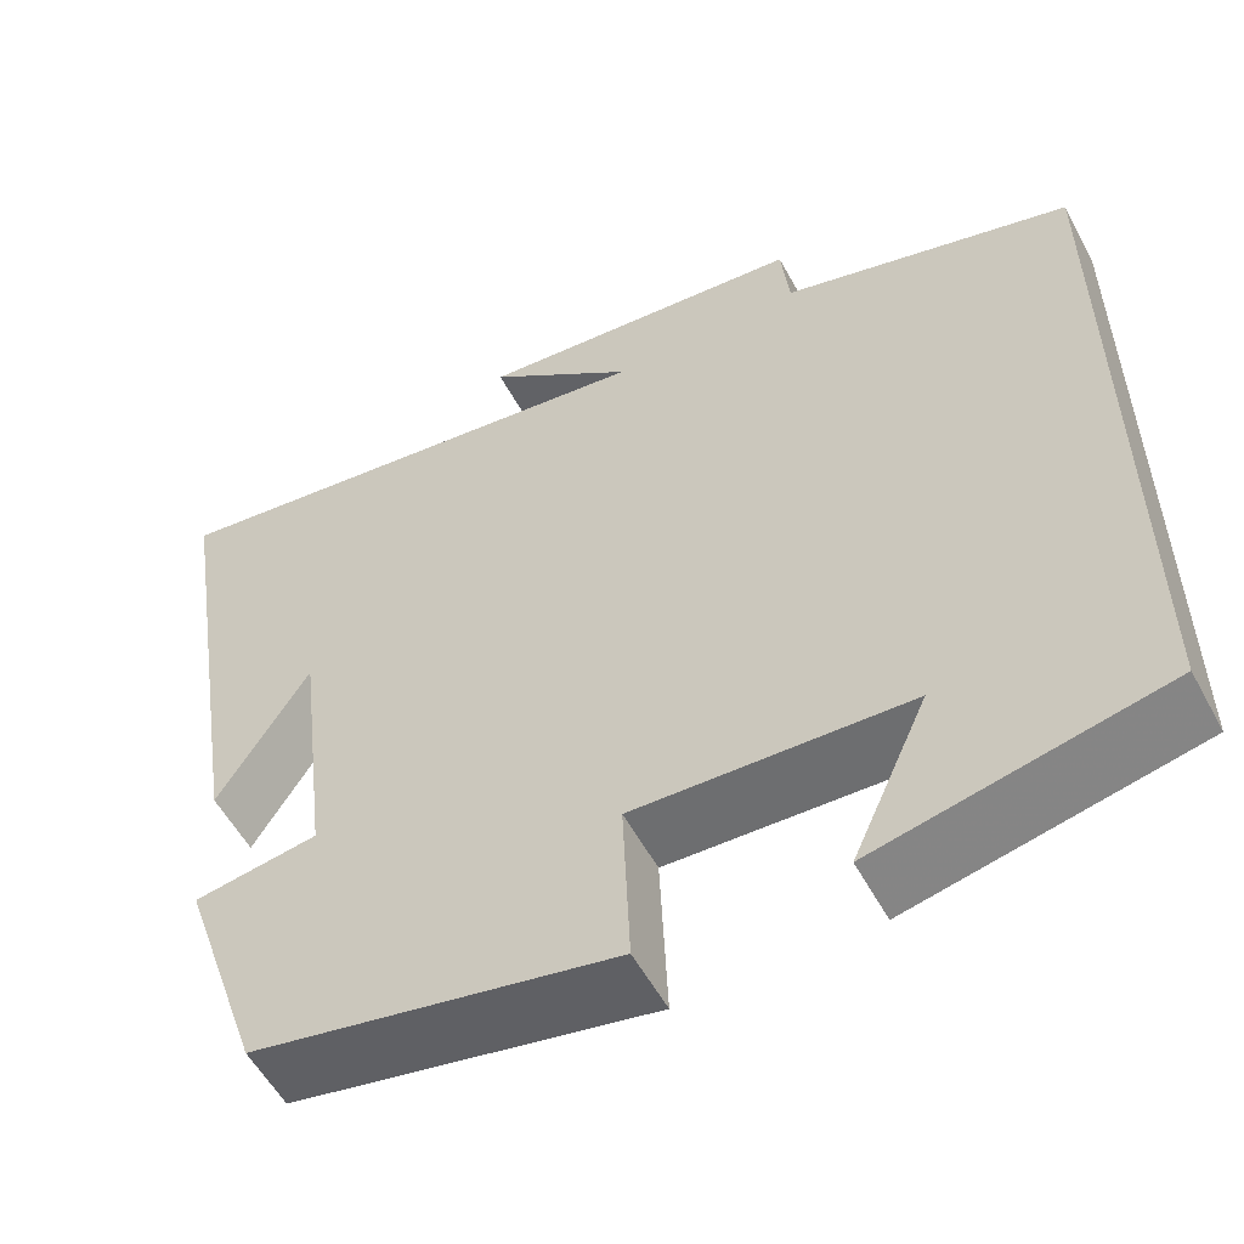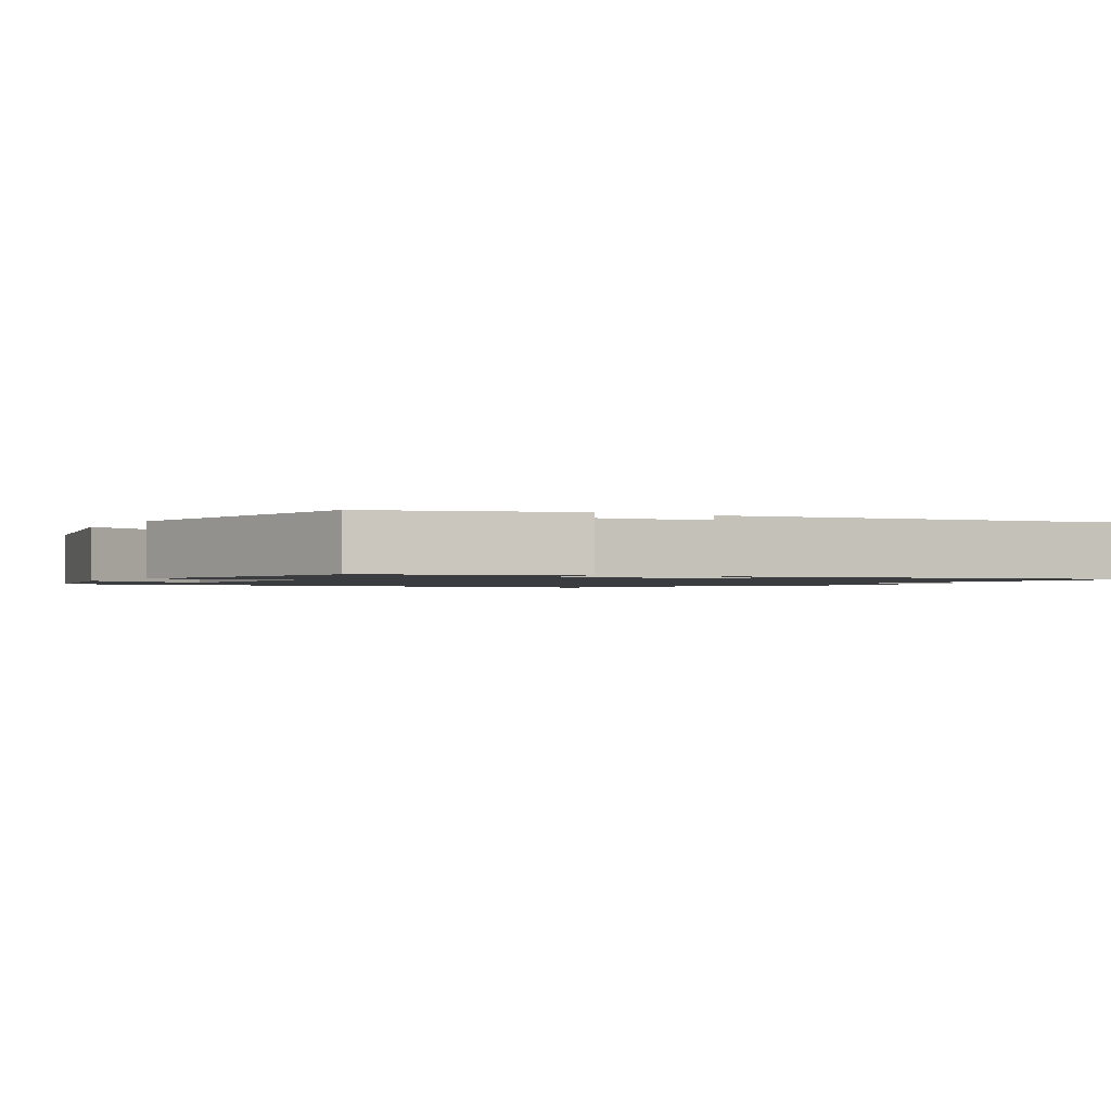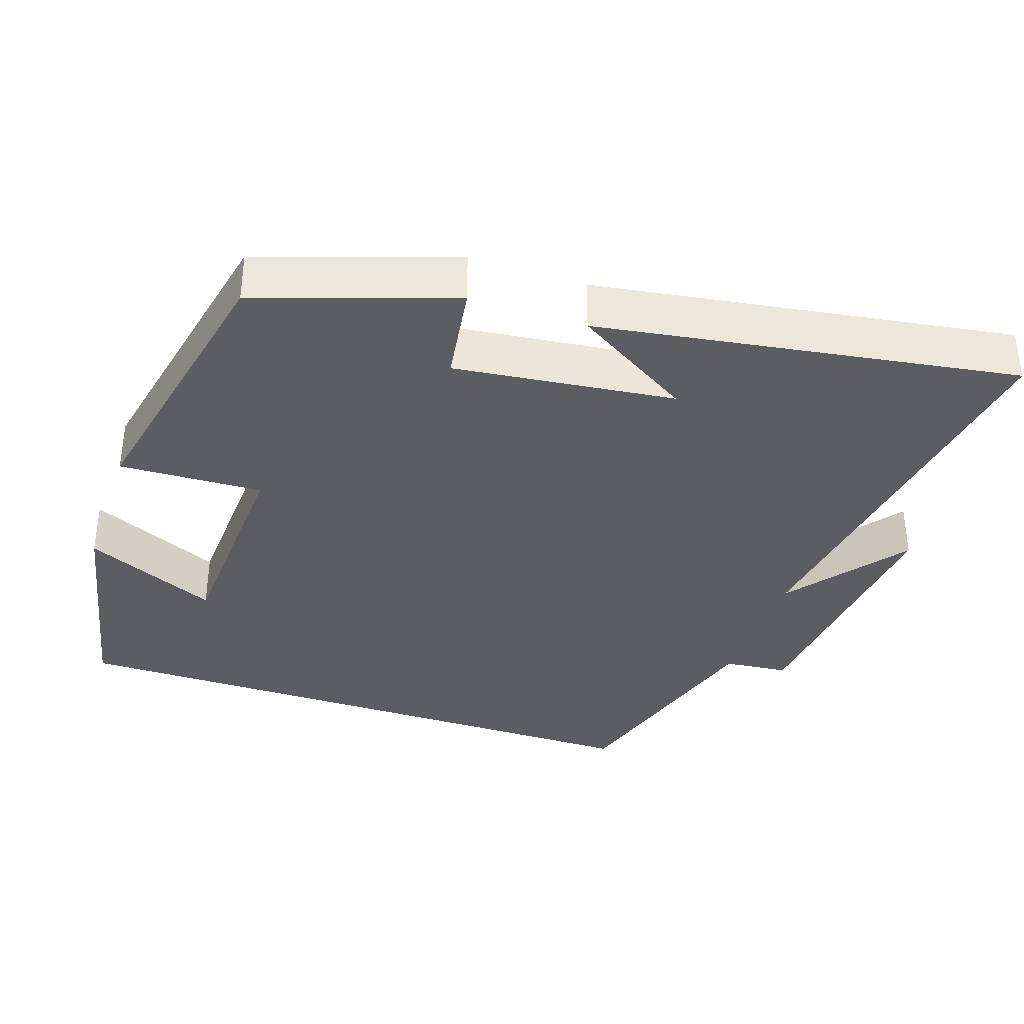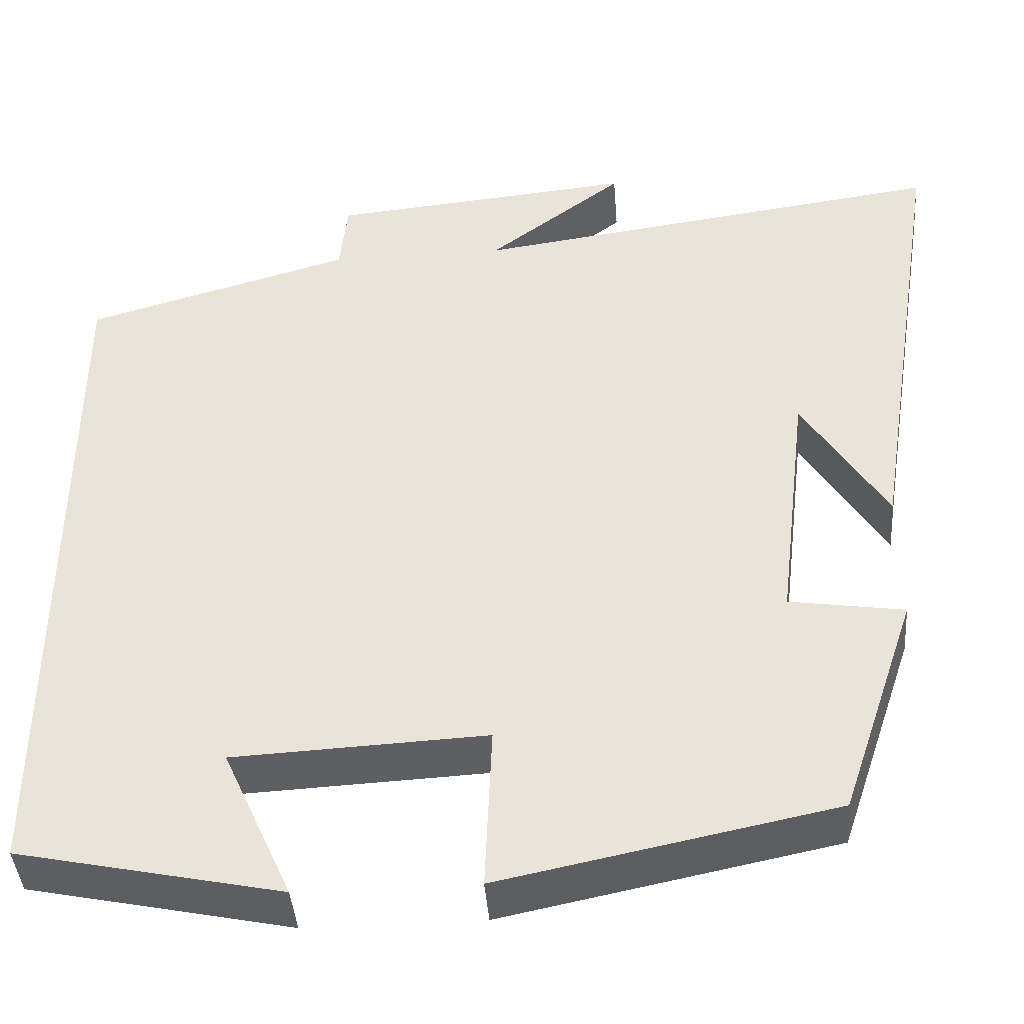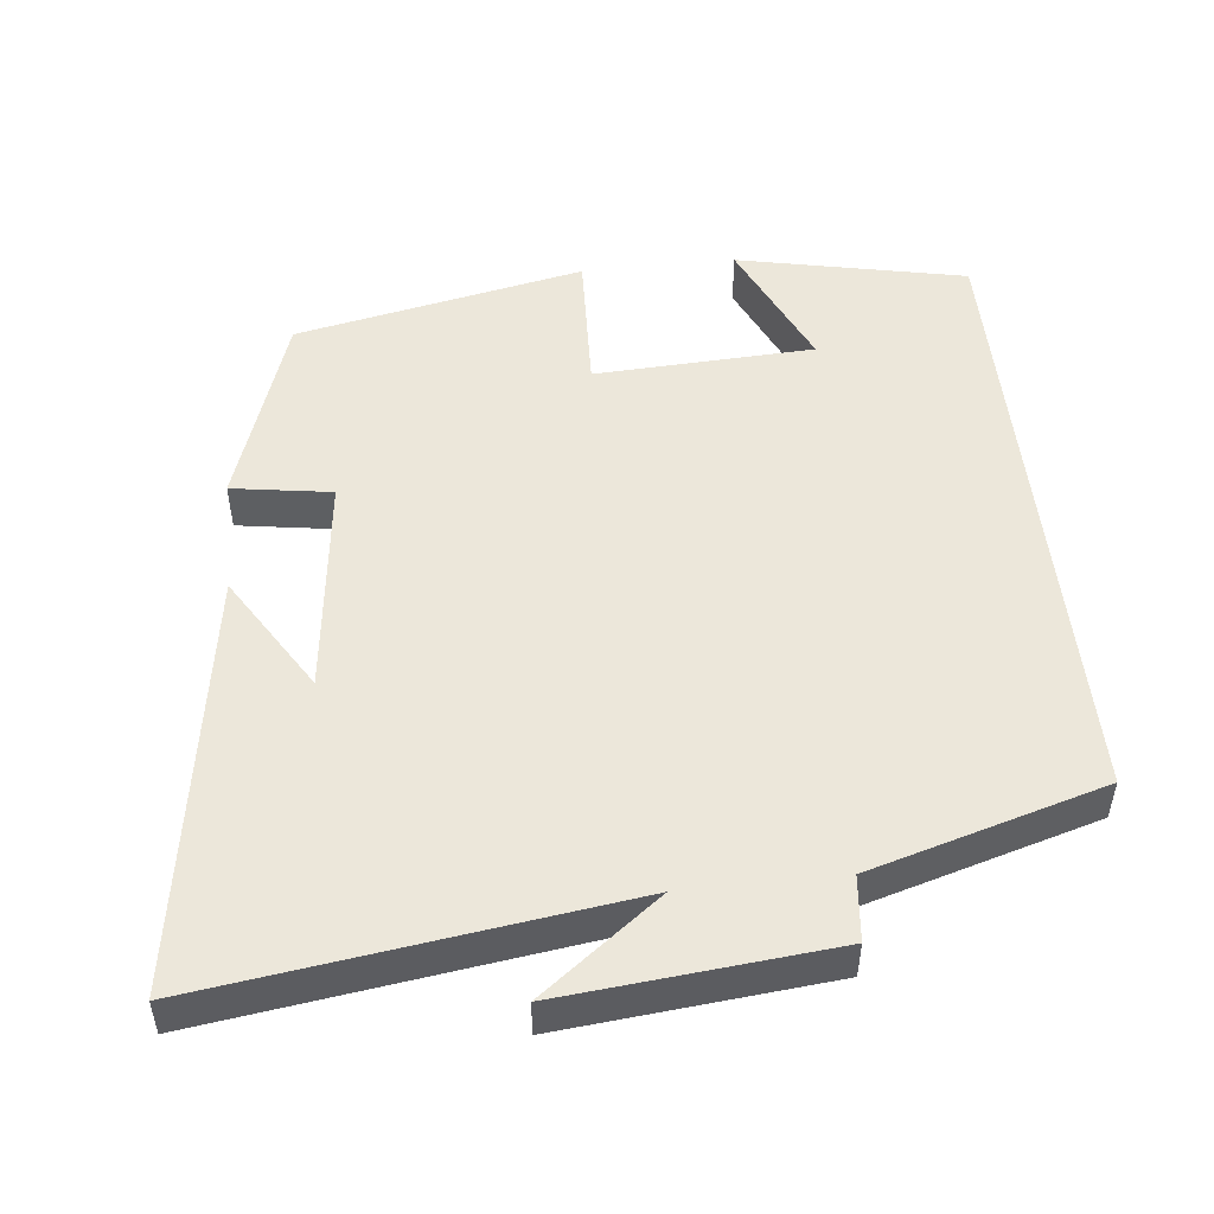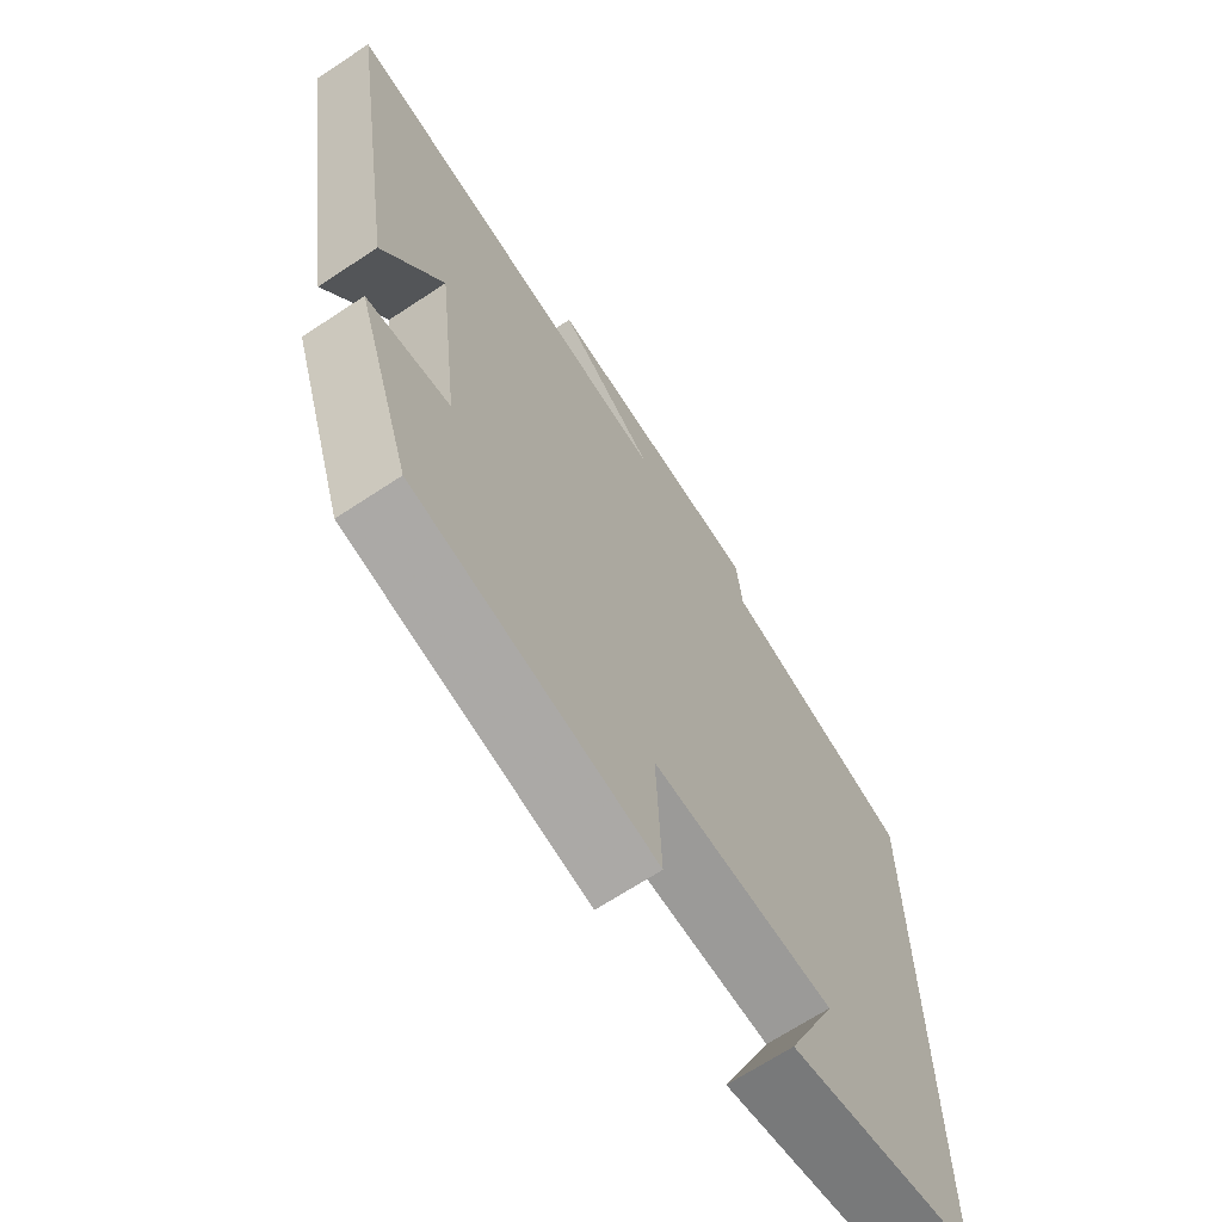
<metadata>
{"format":"obj","ext":"obj","renderer":"f3d","projection":"perspective","resolution":1024,"background":"white","views":[{"elev":-55.8,"azim":28.2,"up":"+Z"},{"elev":-1.5,"azim":-120.2,"up":"+Y"},{"elev":-36.0,"azim":-108.8,"up":"+Y"},{"elev":-42.2,"azim":-175.6,"up":"+Z"},{"elev":50.4,"azim":-6.2,"up":"+Y"},{"elev":-67.3,"azim":-56.4,"up":"+Z"}]}
</metadata>
<code>
v 0.5 0.07 0.409
v 0.5 0.07 -0.434
v 0.19 0.07 -0.5
v 0.272 0.07 -0.318
v -0.026 0.07 -0.304
v -0.018 0.07 -0.5
v -0.41 0.07 -0.42
v -0.5 0.07 -0.153
v -0.365 0.07 -0.132
v -0.401 0.07 0.168
v -0.5 0.07 0.007
v -0.59 0.07 0.577
v -0.026 0.07 0.5
v -0.187 0.07 0.622
v 0.175 0.07 0.588
v 0.184 0.07 0.5
v 0.5 0 0.409
v 0.5 0 -0.434
v 0.19 0 -0.5
v 0.272 0 -0.318
v -0.026 0 -0.304
v -0.018 0 -0.5
v -0.41 0 -0.42
v -0.5 0 -0.153
v -0.365 0 -0.132
v -0.401 0 0.168
v -0.5 0 0.007
v -0.59 0 0.577
v -0.026 0 0.5
v -0.187 0 0.622
v 0.175 0 0.588
v 0.184 0 0.5
f 13 14 15 16
f 13 16 1 2
f 10 11 12
f 10 12 13 2
f 6 7 8 9
f 5 6 9 10
f 4 5 10
f 2 3 4
f 2 4 10
f 32 31 30 29
f 18 17 32 29
f 28 27 26
f 18 29 28 26
f 25 24 23 22
f 26 25 22 21
f 26 21 20
f 20 19 18
f 26 20 18
f 1 17 18 2
f 2 18 19 3
f 3 19 20 4
f 4 20 21 5
f 5 21 22 6
f 6 22 23 7
f 7 23 24 8
f 8 24 25 9
f 9 25 26 10
f 10 26 27 11
f 11 27 28 12
f 12 28 29 13
f 13 29 30 14
f 14 30 31 15
f 15 31 32 16
f 16 32 17 1

</code>
